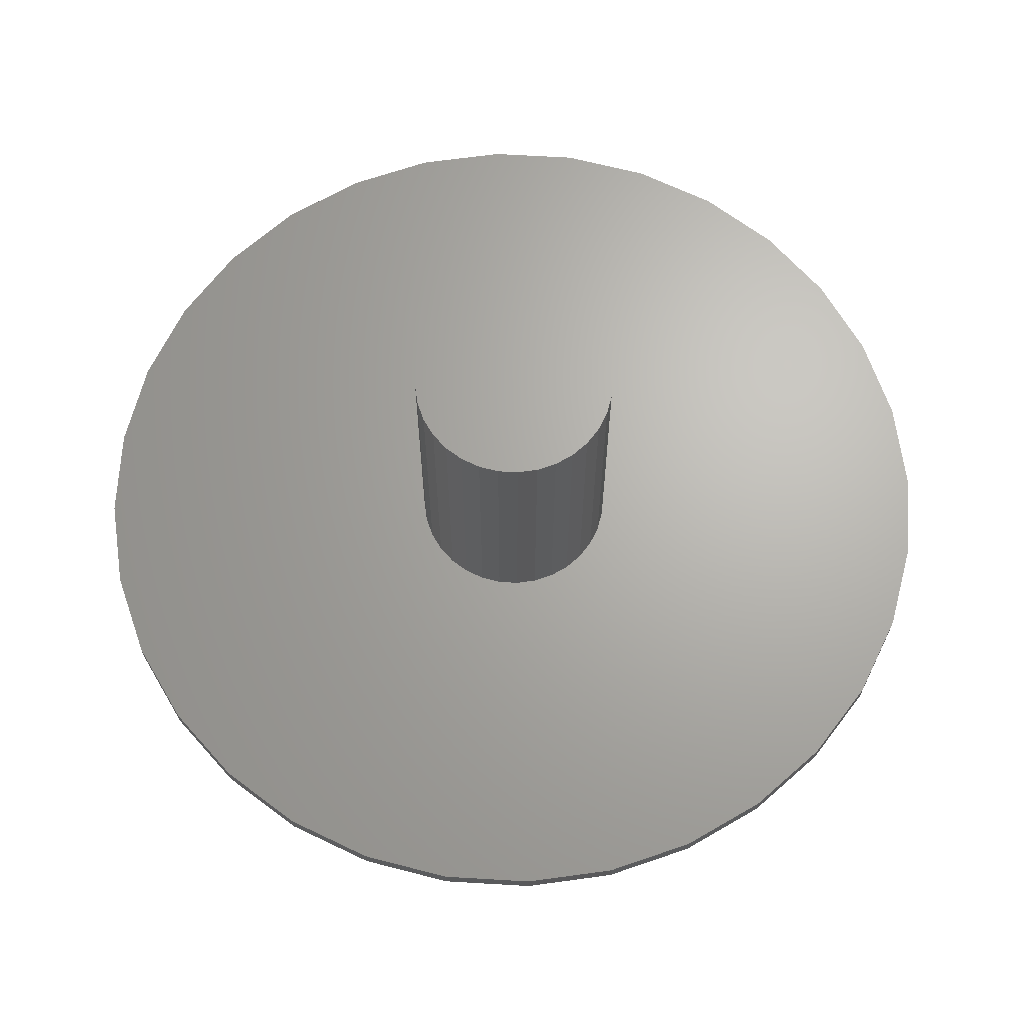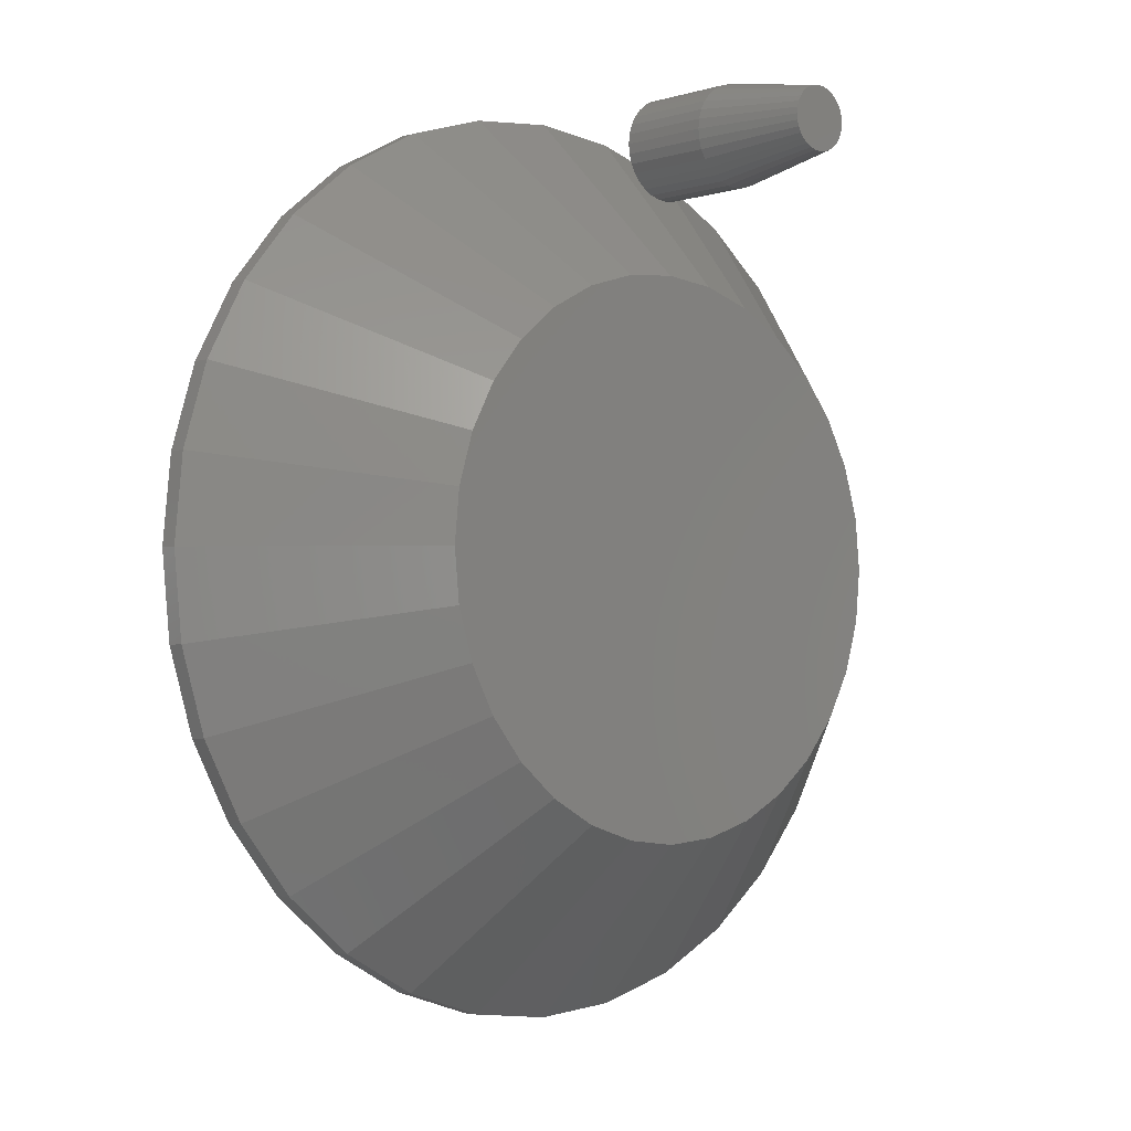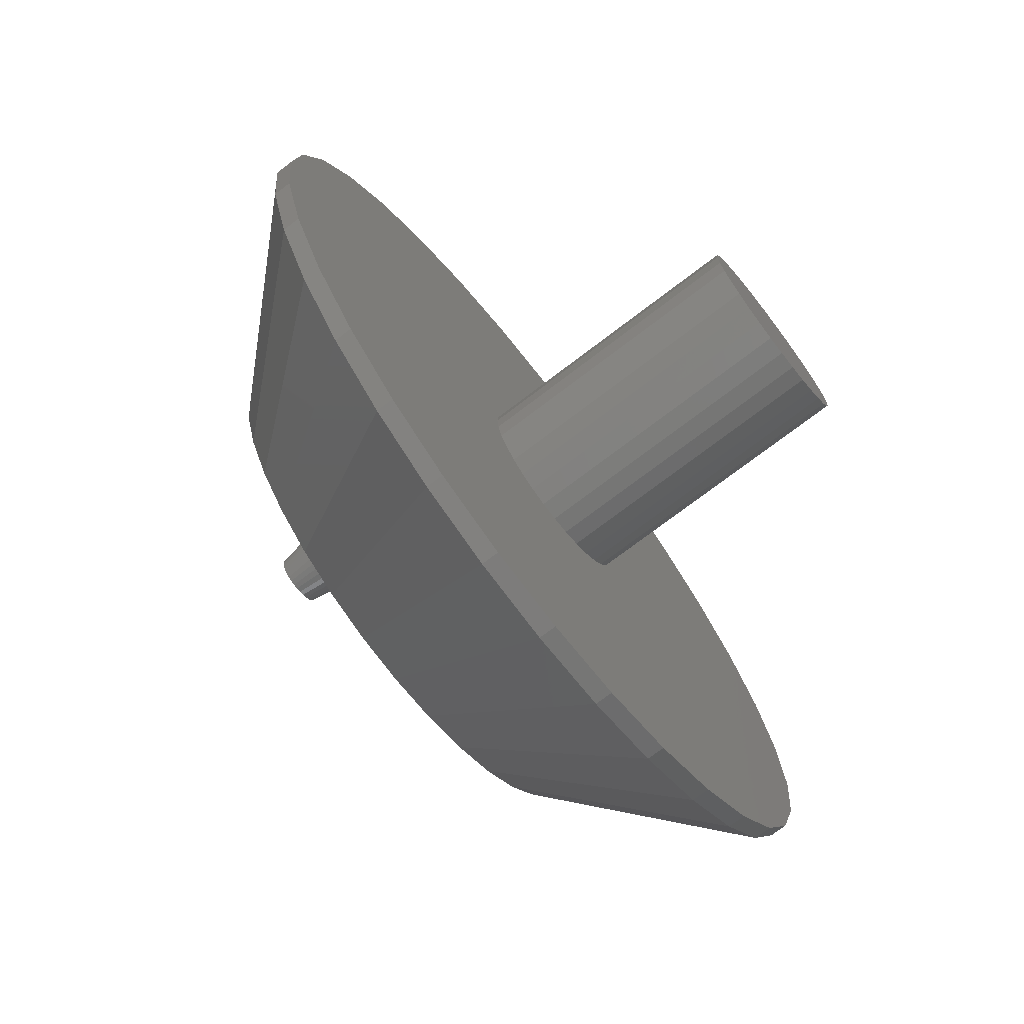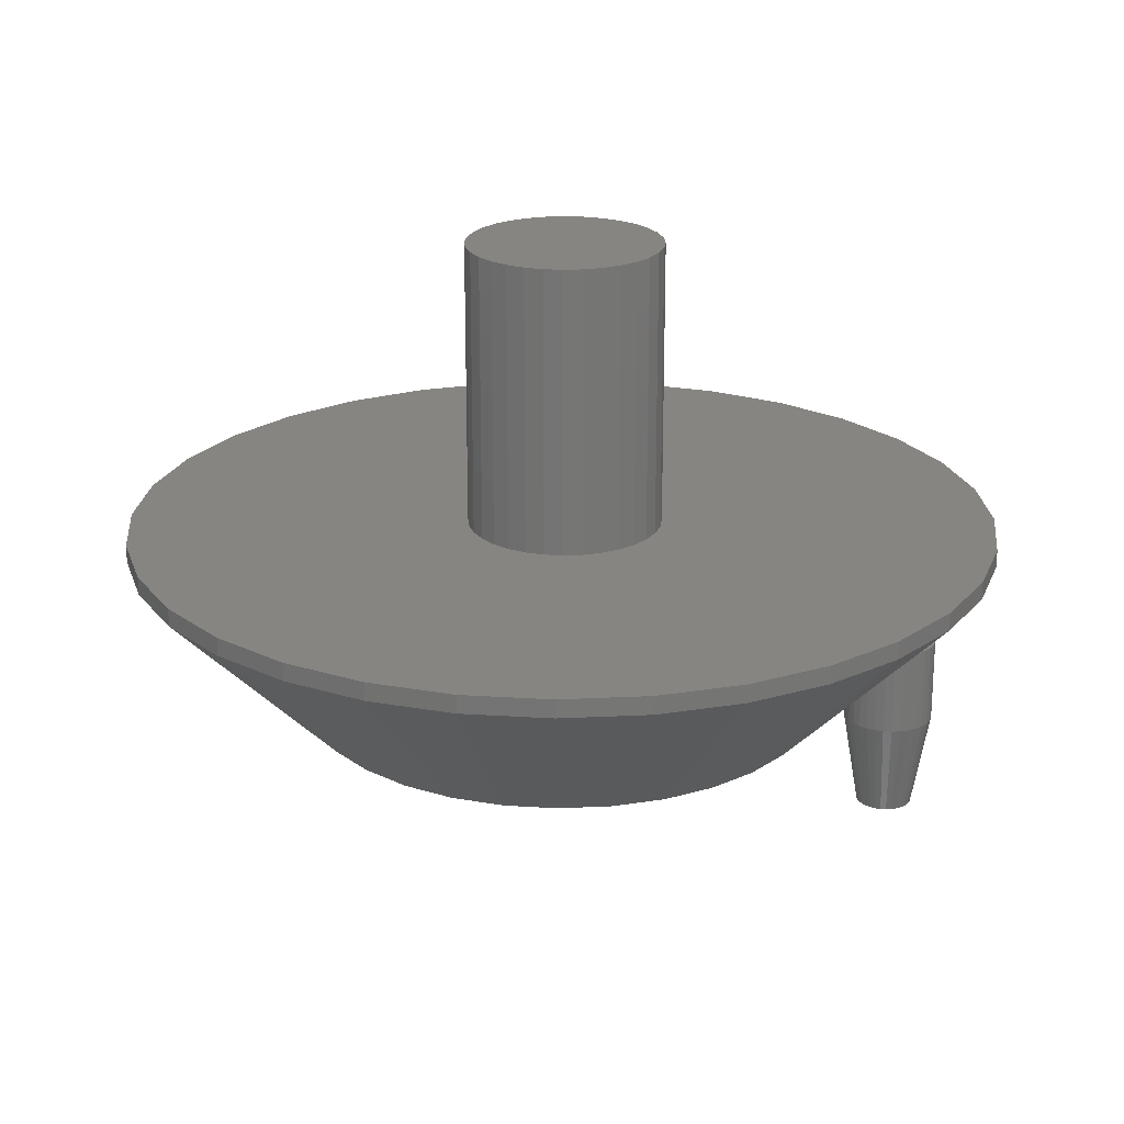
<metadata>
{"format":"stl","ext":"stl","renderer":"f3d","projection":"perspective","resolution":1024,"background":"white","views":[{"elev":66.4,"azim":-103.5,"up":"+Y"},{"elev":-3.5,"azim":-43.0,"up":"+Z"},{"elev":-72.4,"azim":127.5,"up":"+Z"},{"elev":22.1,"azim":-111.7,"up":"+Y"}]}
</metadata>
<code>
# stl→obj: 256 verts, 504 faces
v -0.003043 -0.6719 0.7157
v -0.01312 -0.6719 0.7147
v -0.02281 -0.6719 0.7118
v 0.007033 -0.6719 0.7147
v 0.01672 -0.6719 0.7118
v -0.03174 -0.6719 0.707
v 0.02565 -0.6719 0.707
v -0.03956 -0.6719 0.7006
v 0.03348 -0.6719 0.7006
v -0.04598 -0.6719 0.6928
v 0.0399 -0.6719 0.6928
v -0.05076 -0.6719 0.6838
v 0.04467 -0.6719 0.6838
v -0.0537 -0.6719 0.6741
v 0.04761 -0.6719 0.6741
v 0.04761 -0.6719 0.654
v -0.05076 -0.6719 0.6443
v 0.04467 -0.6719 0.6443
v -0.04598 -0.6719 0.6354
v 0.0399 -0.6719 0.6354
v -0.03956 -0.6719 0.6275
v 0.03348 -0.6719 0.6275
v -0.03174 -0.6719 0.6211
v 0.02565 -0.6719 0.6211
v -0.02281 -0.6719 0.6163
v 0.01672 -0.6719 0.6163
v -0.01312 -0.6719 0.6134
v -0.003043 -0.6719 0.6124
v 0.007033 -0.6719 0.6134
v 0.0486 -0.6719 0.6641
v -0.05469 -0.6719 0.6641
v -0.0537 -0.6719 0.654
v 0.07985 -0.3359 0.6641
v 0.07985 -0.4922 0.6641
v 0.07826 -0.3359 0.6479
v 0.07826 -0.4922 0.6479
v 0.07354 -0.3359 0.6323
v 0.07354 -0.4922 0.6323
v 0.06588 -0.3359 0.618
v 0.06588 -0.4922 0.618
v 0.05557 -0.3359 0.6054
v 0.05557 -0.4922 0.6054
v 0.04301 -0.3359 0.5951
v 0.04301 -0.4922 0.5951
v 0.02868 -0.3359 0.5875
v 0.02868 -0.4922 0.5875
v 0.01313 -0.3359 0.5828
v 0.01313 -0.4922 0.5828
v -0.003043 -0.3359 0.5812
v -0.003043 -0.4922 0.5812
v -0.01921 -0.3359 0.5828
v -0.01921 -0.4922 0.5828
v -0.03477 -0.3359 0.5875
v -0.03477 -0.4922 0.5875
v -0.0491 -0.3359 0.5951
v -0.0491 -0.4922 0.5951
v -0.06166 -0.3359 0.6054
v -0.06166 -0.4922 0.6054
v -0.07197 -0.3359 0.618
v -0.07197 -0.4922 0.618
v -0.07963 -0.3359 0.6323
v -0.07963 -0.4922 0.6323
v -0.08434 -0.3359 0.6479
v -0.08434 -0.4922 0.6479
v -0.08594 -0.3359 0.6641
v -0.08594 -0.4922 0.6641
v -0.08434 -0.3359 0.6802
v -0.08434 -0.4922 0.6802
v -0.07963 -0.3359 0.6958
v -0.07963 -0.4922 0.6958
v -0.07197 -0.3359 0.7101
v -0.07197 -0.4922 0.7101
v -0.06166 -0.3359 0.7227
v -0.06166 -0.4922 0.7227
v -0.0491 -0.3359 0.733
v -0.0491 -0.4922 0.733
v -0.03477 -0.3359 0.7406
v -0.03477 -0.4922 0.7406
v -0.01921 -0.3359 0.7454
v -0.01921 -0.4922 0.7454
v -0.003043 -0.3359 0.747
v -0.003043 -0.4922 0.747
v 0.01313 -0.3359 0.7454
v 0.01313 -0.4922 0.7454
v 0.02868 -0.3359 0.7406
v 0.02868 -0.4922 0.7406
v 0.04301 -0.3359 0.733
v 0.04301 -0.4922 0.733
v 0.05557 -0.3359 0.7227
v 0.05557 -0.4922 0.7227
v 0.06588 -0.3359 0.7101
v 0.06588 -0.4922 0.7101
v 0.07354 -0.3359 0.6958
v 0.07354 -0.4922 0.6958
v 0.07826 -0.3359 0.6802
v 0.07826 -0.4922 0.6802
v -0.09998 7.217e-17 0.1411
v -0.7354 7.403e-19 0.1479
v -0.07063 7.543e-17 0.1568
v 0.02744 8.631e-17 -0.1665
v 0.05928 8.985e-17 -0.1568
v 0.7081 1.61e-16 -0.29
v -0.6923 5.529e-18 -0.29
v -0.7354 7.403e-19 -0.1479
v -0.09998 7.217e-17 -0.1411
v -0.07063 7.543e-17 -0.1568
v -0.03879 7.896e-17 -0.1665
v -0.005674 8.264e-17 -0.1697
v 0.007895 8.327e-17 -0.7579
v -0.14 6.685e-17 -0.7433
v -0.2821 5.107e-17 -0.7002
v -0.4132 3.652e-17 -0.6302
v -0.528 2.377e-17 -0.5359
v -0.6223 1.33e-17 -0.4211
v 0.6381 1.532e-16 -0.4211
v 0.5438 1.428e-16 -0.5359
v 0.429 1.3e-16 -0.6302
v 0.2979 1.155e-16 -0.7002
v 0.1558 9.968e-17 -0.7433
v -0.005674 8.264e-17 0.1697
v -0.6923 5.529e-18 0.29
v -0.6223 1.33e-17 0.4211
v -0.528 2.377e-17 0.5359
v -0.4132 3.652e-17 0.6302
v -0.2821 5.107e-17 0.7002
v -0.14 6.685e-17 0.7433
v 0.007895 8.327e-17 0.7579
v 0.1558 9.968e-17 0.7433
v 0.2979 1.155e-16 0.7002
v 0.429 1.3e-16 0.6302
v 0.5438 1.428e-16 0.5359
v 0.6381 1.532e-16 0.4211
v 0.7081 1.61e-16 0.29
v 0.02744 8.631e-17 0.1665
v -0.03879 7.896e-17 0.1665
v -0.75 -8.765e-19 9.281e-17
v -0.1257 6.931e-17 0.12
v -0.1468 6.697e-17 0.0943
v -0.1625 6.523e-17 0.06496
v -0.1721 6.415e-17 0.03311
v -0.1754 9.422e-18 -2.079e-17
v -0.1721 6.415e-17 -0.03311
v -0.1625 6.523e-17 -0.06496
v -0.1468 6.697e-17 -0.0943
v -0.1257 6.931e-17 -0.12
v 0.7658 1.674e-16 -9.282e-17
v 0.7512 1.658e-16 -0.1479
v 0.1608 1.011e-16 -0.03311
v 0.1641 -9.422e-18 9.616e-17
v 0.1608 1.011e-16 0.03311
v 0.1511 1e-16 0.06496
v 0.1355 9.831e-17 0.0943
v 0.1143 9.596e-17 0.12
v 0.08863 9.311e-17 0.1411
v 0.7512 1.658e-16 0.1479
v 0.08863 9.311e-17 -0.1411
v 0.1143 9.596e-17 -0.12
v 0.1355 9.831e-17 -0.0943
v 0.1511 1e-16 -0.06496
v 0.05928 8.985e-17 0.1568
v -0.1754 0.5 -2.079e-17
v -0.1721 0.5 -0.03311
v -0.1625 0.5 -0.06496
v -0.1468 0.5 -0.0943
v -0.1257 0.5 -0.12
v -0.09998 0.5 -0.1411
v -0.07063 0.5 -0.1568
v -0.03879 0.5 -0.1665
v -0.005674 0.5 -0.1697
v 0.02744 0.5 -0.1665
v 0.05928 0.5 -0.1568
v 0.08863 0.5 -0.1411
v 0.1143 0.5 -0.12
v 0.1355 0.5 -0.0943
v 0.1511 0.5 -0.06496
v 0.1608 0.5 -0.03311
v 0.1641 0.5 9.616e-17
v 0.1608 0.5 0.03311
v 0.1511 0.5 0.06496
v 0.1355 0.5 0.0943
v 0.1143 0.5 0.12
v 0.08863 0.5 0.1411
v 0.05928 0.5 0.1568
v 0.02744 0.5 0.1665
v -0.005674 0.5 0.1697
v -0.03879 0.5 0.1665
v -0.07063 0.5 0.1568
v -0.09998 0.5 0.1411
v -0.1257 0.5 0.12
v -0.1468 0.5 0.0943
v -0.1625 0.5 0.06496
v -0.1721 0.5 0.03311
v -0.08205 -0.3359 0.4522
v 0.09784 -0.3359 0.4522
v 0.007895 -0.3359 0.461
v 0.1843 -0.3359 0.4259
v -0.1685 -0.3359 0.4259
v 0.264 -0.3359 0.3833
v -0.2482 -0.3359 0.3833
v 0.3339 -0.3359 0.326
v -0.3181 -0.3359 0.326
v 0.3912 -0.3359 0.2561
v -0.3754 -0.3359 0.2561
v 0.4338 -0.3359 0.1764
v -0.418 -0.3359 0.1764
v 0.4601 -0.3359 0.08994
v -0.4443 -0.3359 0.08994
v 0.4689 -0.3359 2.288e-16
v -0.4531 -0.3359 7.685e-08
v 0.4601 -0.3359 -0.08994
v -0.4443 -0.3359 -0.08994
v 0.4338 -0.3359 -0.1764
v -0.418 -0.3359 -0.1764
v 0.3912 -0.3359 -0.2561
v -0.3754 -0.3359 -0.2561
v 0.3339 -0.3359 -0.326
v -0.3181 -0.3359 -0.326
v 0.264 -0.3359 -0.3833
v -0.2482 -0.3359 -0.3833
v 0.1843 -0.3359 -0.4259
v -0.1685 -0.3359 -0.4259
v 0.09784 -0.3359 -0.4522
v -0.08205 -0.3359 -0.4522
v 0.007895 -0.3359 -0.461
v 0.7658 -0.03125 -2.784e-16
v 0.7512 -0.03125 -0.1479
v 0.7081 -0.03125 -0.29
v 0.6381 -0.03125 -0.4211
v 0.5438 -0.03125 -0.5359
v 0.429 -0.03125 -0.6302
v 0.2979 -0.03125 -0.7002
v 0.1558 -0.03125 -0.7433
v 0.007895 -0.03125 -0.7579
v -0.14 -0.03125 -0.7433
v -0.2821 -0.03125 -0.7002
v -0.4132 -0.03125 -0.6302
v -0.528 -0.03125 -0.5359
v -0.6223 -0.03125 -0.4211
v -0.6923 -0.03125 -0.29
v -0.7354 -0.03125 -0.1479
v -0.75 -0.03125 9.281e-17
v -0.7354 -0.03125 0.1479
v -0.6923 -0.03125 0.29
v -0.6223 -0.03125 0.4211
v -0.528 -0.03125 0.5359
v -0.4132 -0.03125 0.6302
v -0.2821 -0.03125 0.7002
v -0.14 -0.03125 0.7433
v 0.007895 -0.03125 0.7579
v 0.1558 -0.03125 0.7433
v 0.2979 -0.03125 0.7002
v 0.429 -0.03125 0.6302
v 0.5438 -0.03125 0.5359
v 0.6381 -0.03125 0.4211
v 0.7081 -0.03125 0.29
v 0.7512 -0.03125 0.1479
f 1 2 3
f 4 1 3
f 4 3 5
f 5 3 6
f 5 6 7
f 7 6 8
f 7 8 9
f 9 8 10
f 9 10 11
f 11 10 12
f 11 12 13
f 13 12 14
f 13 14 15
f 16 17 18
f 18 17 19
f 18 19 20
f 20 19 21
f 20 21 22
f 22 21 23
f 22 23 24
f 24 23 25
f 24 25 26
f 26 25 27
f 26 27 28
f 26 28 29
f 15 14 30
f 30 14 31
f 30 31 16
f 16 31 32
f 16 32 17
f 33 34 35
f 35 34 36
f 35 36 37
f 37 36 38
f 37 38 39
f 39 38 40
f 39 40 41
f 41 40 42
f 41 42 43
f 43 42 44
f 43 44 45
f 45 44 46
f 45 46 47
f 47 46 48
f 47 48 49
f 49 48 50
f 49 50 51
f 51 50 52
f 51 52 53
f 53 52 54
f 53 54 55
f 55 54 56
f 55 56 57
f 57 56 58
f 57 58 59
f 59 58 60
f 59 60 61
f 61 60 62
f 61 62 63
f 63 62 64
f 63 64 65
f 65 64 66
f 65 66 67
f 67 66 68
f 67 68 69
f 69 68 70
f 69 70 71
f 71 70 72
f 71 72 73
f 73 72 74
f 73 74 75
f 75 74 76
f 75 76 77
f 77 76 78
f 77 78 79
f 79 78 80
f 79 80 81
f 81 80 82
f 81 82 83
f 83 82 84
f 83 84 85
f 85 84 86
f 85 86 87
f 87 86 88
f 87 88 89
f 89 88 90
f 89 90 91
f 91 90 92
f 91 92 93
f 93 92 94
f 93 94 95
f 95 94 96
f 95 96 33
f 33 96 34
f 82 4 84
f 84 4 5
f 84 5 86
f 86 5 7
f 86 7 88
f 88 7 9
f 88 9 90
f 90 9 11
f 90 11 92
f 92 11 13
f 92 13 94
f 94 13 15
f 94 15 96
f 96 15 30
f 96 30 34
f 4 82 1
f 1 82 80
f 1 80 2
f 2 80 78
f 2 78 3
f 3 78 76
f 3 76 6
f 6 76 74
f 6 74 8
f 8 74 72
f 8 72 10
f 10 72 70
f 10 70 12
f 12 70 68
f 12 68 14
f 14 68 66
f 14 66 31
f 50 27 52
f 52 27 25
f 52 25 54
f 54 25 23
f 54 23 56
f 56 23 21
f 56 21 58
f 58 21 19
f 58 19 60
f 60 19 17
f 60 17 62
f 62 17 32
f 62 32 64
f 64 32 31
f 64 31 66
f 27 50 28
f 28 50 48
f 28 48 29
f 29 48 46
f 29 46 26
f 26 46 44
f 26 44 24
f 24 44 42
f 24 42 22
f 22 42 40
f 22 40 20
f 20 40 38
f 20 38 18
f 18 38 36
f 18 36 16
f 16 36 34
f 16 34 30
f 81 83 79
f 77 79 83
f 85 77 83
f 75 77 85
f 87 75 85
f 73 75 87
f 89 73 87
f 43 55 41
f 53 55 43
f 45 53 43
f 51 53 45
f 47 51 45
f 49 51 47
f 55 57 41
f 41 57 59
f 41 59 39
f 39 59 61
f 39 61 37
f 37 61 63
f 37 63 35
f 35 63 65
f 35 65 33
f 33 65 67
f 33 67 95
f 95 67 69
f 95 69 93
f 93 69 71
f 93 71 91
f 91 71 73
f 91 73 89
f 97 98 99
f 100 101 102
f 103 104 105
f 103 105 106
f 103 106 107
f 103 107 108
f 103 108 109
f 103 109 110
f 103 110 111
f 103 111 112
f 103 112 113
f 103 113 114
f 108 100 102
f 108 102 115
f 108 115 116
f 108 116 117
f 108 117 118
f 108 118 119
f 108 119 109
f 120 121 122
f 120 122 123
f 120 123 124
f 120 124 125
f 120 125 126
f 120 126 127
f 120 127 128
f 120 128 129
f 120 129 130
f 120 130 131
f 120 131 132
f 120 132 133
f 120 133 134
f 121 120 135
f 121 135 99
f 121 99 98
f 136 98 97
f 136 97 137
f 136 137 138
f 136 138 139
f 136 139 140
f 136 140 141
f 136 141 142
f 136 142 104
f 104 142 143
f 104 143 144
f 104 144 145
f 104 145 105
f 146 147 148
f 146 148 149
f 146 149 150
f 146 150 151
f 146 151 152
f 146 152 153
f 146 153 154
f 146 154 155
f 147 102 101
f 147 101 156
f 147 156 157
f 147 157 158
f 147 158 159
f 147 159 148
f 134 133 160
f 160 133 155
f 160 155 154
f 141 161 142
f 142 161 162
f 142 162 143
f 143 162 163
f 143 163 144
f 144 163 164
f 144 164 145
f 145 164 165
f 145 165 105
f 105 165 166
f 105 166 106
f 106 166 167
f 106 167 107
f 107 167 168
f 107 168 108
f 108 168 169
f 108 169 100
f 100 169 170
f 100 170 101
f 101 170 171
f 101 171 156
f 156 171 172
f 156 172 157
f 157 172 173
f 157 173 158
f 158 173 174
f 158 174 159
f 159 174 175
f 159 175 148
f 148 175 176
f 148 176 149
f 149 176 177
f 149 177 150
f 150 177 178
f 150 178 151
f 151 178 179
f 151 179 152
f 152 179 180
f 152 180 153
f 153 180 181
f 153 181 154
f 154 181 182
f 154 182 160
f 160 182 183
f 160 183 134
f 134 183 184
f 134 184 120
f 120 184 185
f 120 185 135
f 135 185 186
f 135 186 99
f 99 186 187
f 99 187 97
f 97 187 188
f 97 188 137
f 137 188 189
f 137 189 138
f 138 189 190
f 138 190 139
f 139 190 191
f 139 191 140
f 140 191 192
f 140 192 141
f 141 192 161
f 184 186 185
f 186 184 183
f 186 183 187
f 167 170 168
f 168 170 169
f 187 183 188
f 188 183 182
f 188 182 189
f 189 182 181
f 189 181 190
f 190 181 180
f 190 180 191
f 191 180 179
f 191 179 192
f 192 179 178
f 192 178 161
f 161 178 177
f 161 177 162
f 162 177 176
f 162 176 163
f 163 176 175
f 163 175 164
f 164 175 174
f 164 174 165
f 165 174 173
f 165 173 166
f 166 173 172
f 166 172 167
f 167 172 171
f 167 171 170
f 193 194 195
f 194 193 196
f 196 193 197
f 196 197 198
f 198 197 199
f 198 199 200
f 200 199 201
f 200 201 202
f 202 201 203
f 202 203 204
f 204 203 205
f 204 205 206
f 206 205 207
f 206 207 208
f 208 207 209
f 208 209 210
f 210 209 211
f 210 211 212
f 212 211 213
f 212 213 214
f 214 213 215
f 214 215 216
f 216 215 217
f 216 217 218
f 218 217 219
f 218 219 220
f 220 219 221
f 220 221 222
f 222 221 223
f 222 223 224
f 146 225 147
f 147 225 226
f 147 226 102
f 102 226 227
f 102 227 115
f 115 227 228
f 115 228 116
f 116 228 229
f 116 229 117
f 117 229 230
f 117 230 118
f 118 230 231
f 118 231 119
f 119 231 232
f 119 232 109
f 109 232 233
f 109 233 110
f 110 233 234
f 110 234 111
f 111 234 235
f 111 235 112
f 112 235 236
f 112 236 113
f 113 236 237
f 113 237 114
f 114 237 238
f 114 238 103
f 103 238 239
f 103 239 104
f 104 239 240
f 104 240 136
f 136 240 241
f 136 241 98
f 98 241 242
f 98 242 121
f 121 242 243
f 121 243 122
f 122 243 244
f 122 244 123
f 123 244 245
f 123 245 124
f 124 245 246
f 124 246 125
f 125 246 247
f 125 247 126
f 126 247 248
f 126 248 127
f 127 248 249
f 127 249 128
f 128 249 250
f 128 250 129
f 129 250 251
f 129 251 130
f 130 251 252
f 130 252 131
f 131 252 253
f 131 253 132
f 132 253 254
f 132 254 133
f 133 254 255
f 133 255 155
f 155 255 256
f 155 256 146
f 146 256 225
f 195 194 249
f 249 248 195
f 244 201 245
f 245 201 199
f 245 199 246
f 201 244 203
f 203 244 243
f 203 243 205
f 205 243 242
f 205 242 207
f 207 242 241
f 207 241 209
f 202 253 200
f 200 253 252
f 200 252 198
f 253 202 254
f 254 202 204
f 254 204 255
f 255 204 206
f 255 206 256
f 256 206 208
f 256 208 225
f 249 194 250
f 250 194 196
f 250 196 251
f 251 196 198
f 251 198 252
f 195 248 193
f 193 248 247
f 193 247 197
f 197 247 246
f 197 246 199
f 224 223 233
f 233 232 224
f 228 216 229
f 229 216 218
f 229 218 230
f 216 228 214
f 214 228 227
f 214 227 212
f 212 227 226
f 212 226 210
f 210 226 225
f 210 225 208
f 215 237 217
f 217 237 236
f 217 236 219
f 237 215 238
f 238 215 213
f 238 213 239
f 239 213 211
f 239 211 240
f 240 211 209
f 240 209 241
f 233 223 234
f 234 223 221
f 234 221 235
f 235 221 219
f 235 219 236
f 224 232 222
f 222 232 231
f 222 231 220
f 220 231 230
f 220 230 218

</code>
